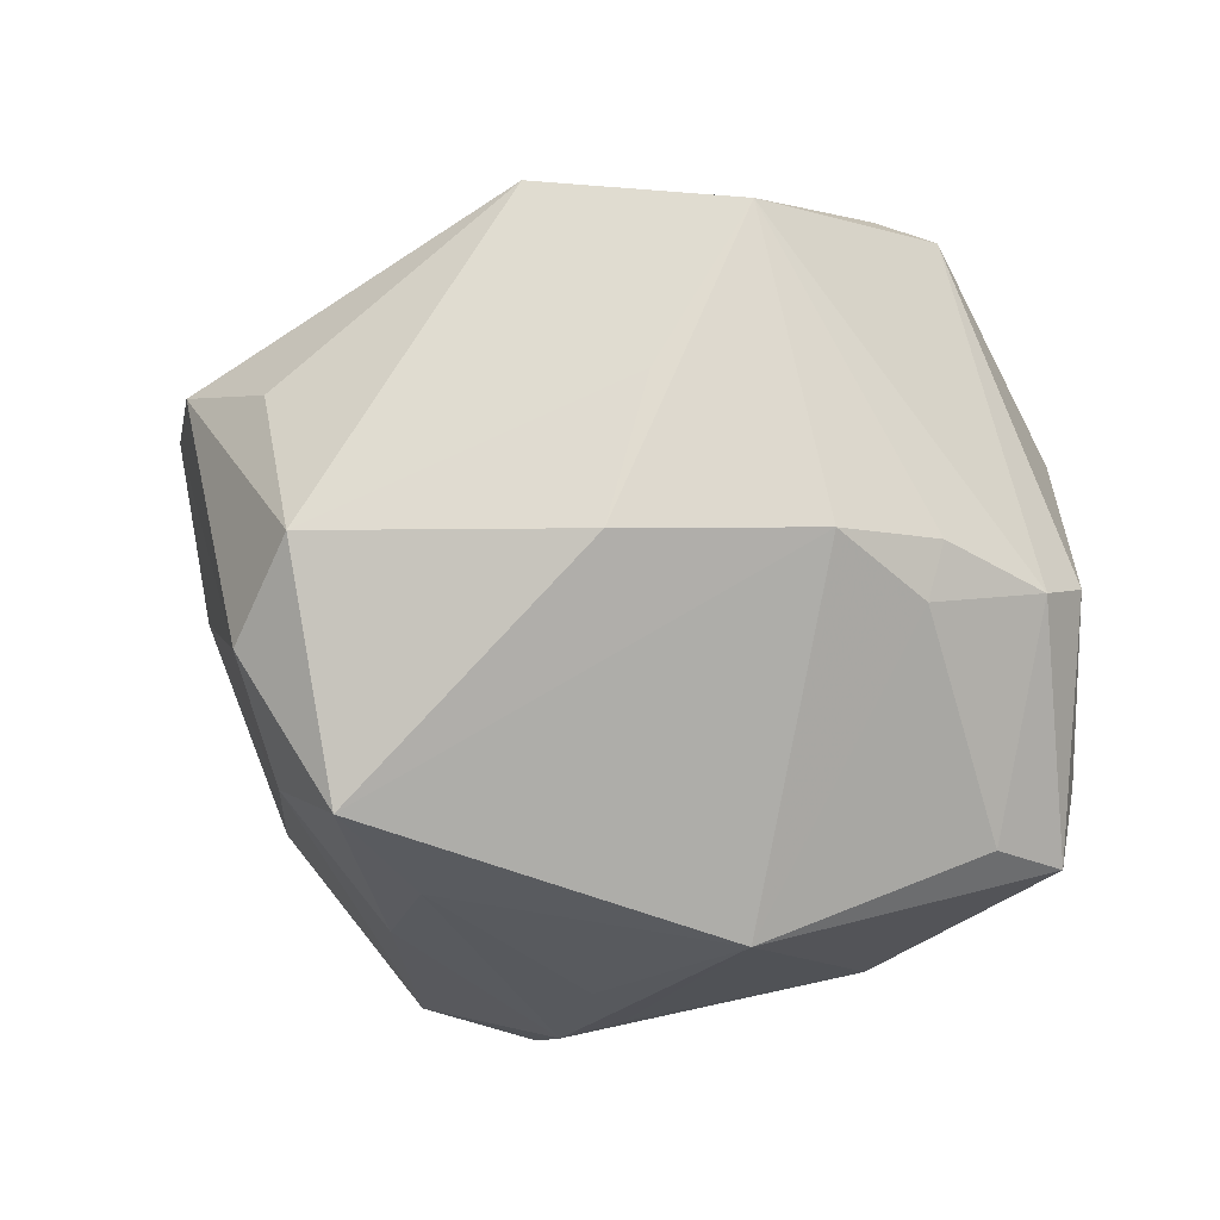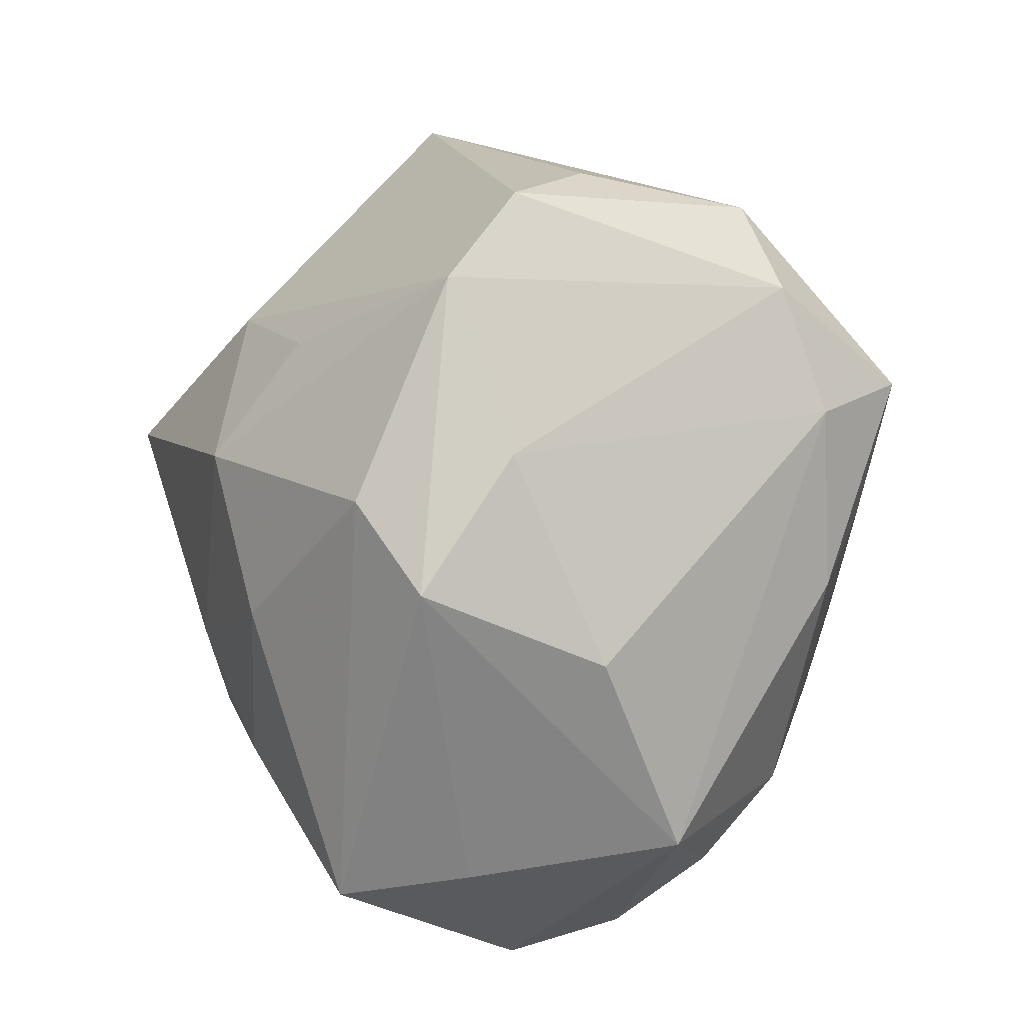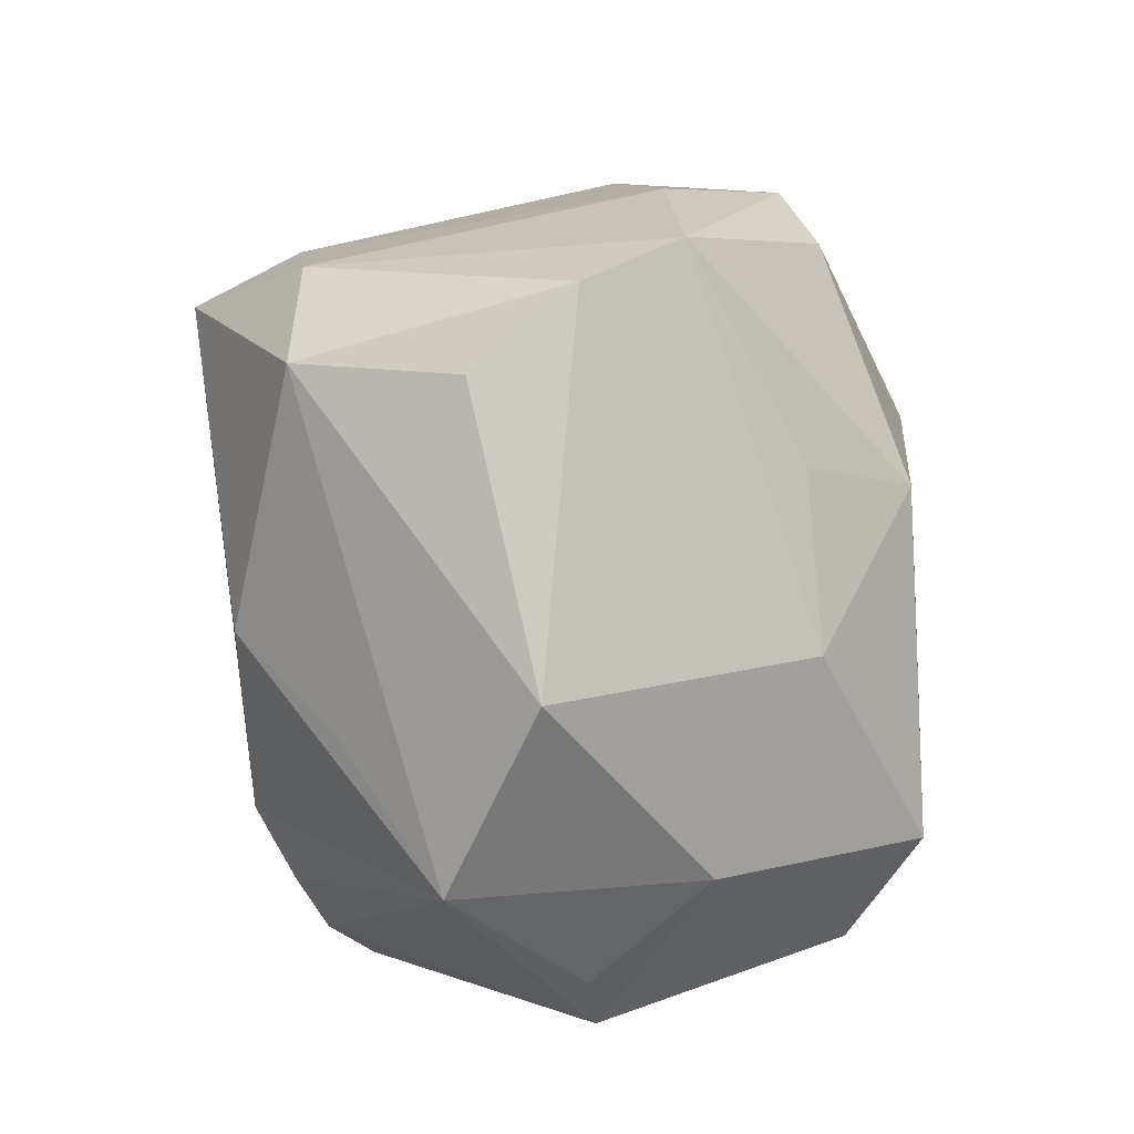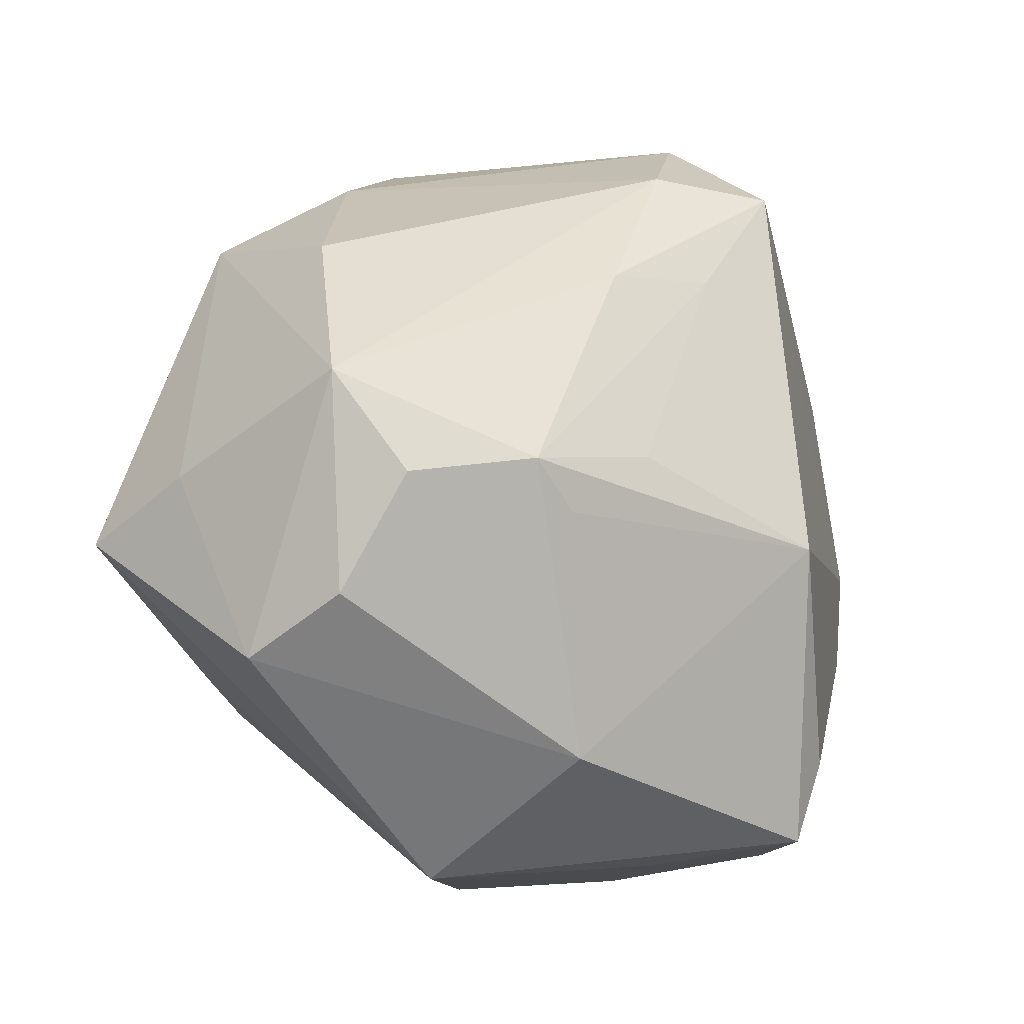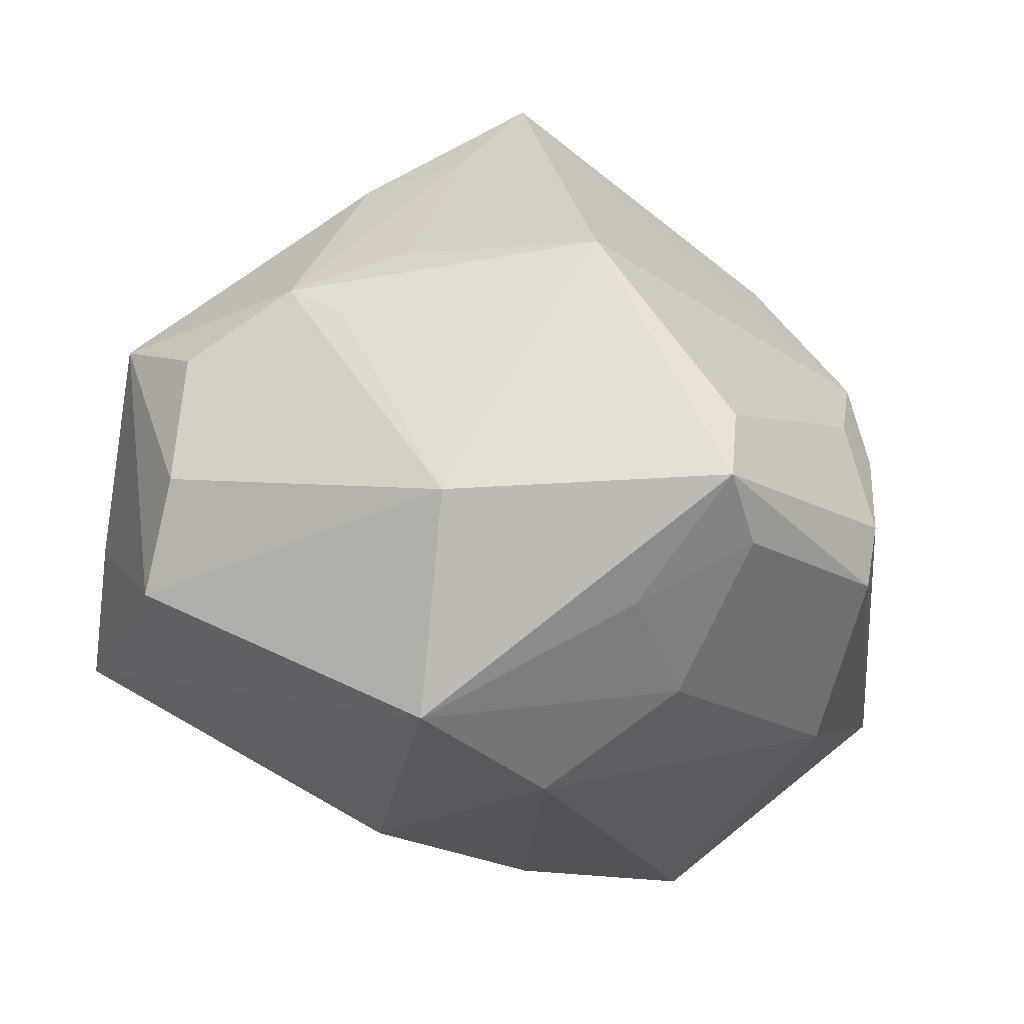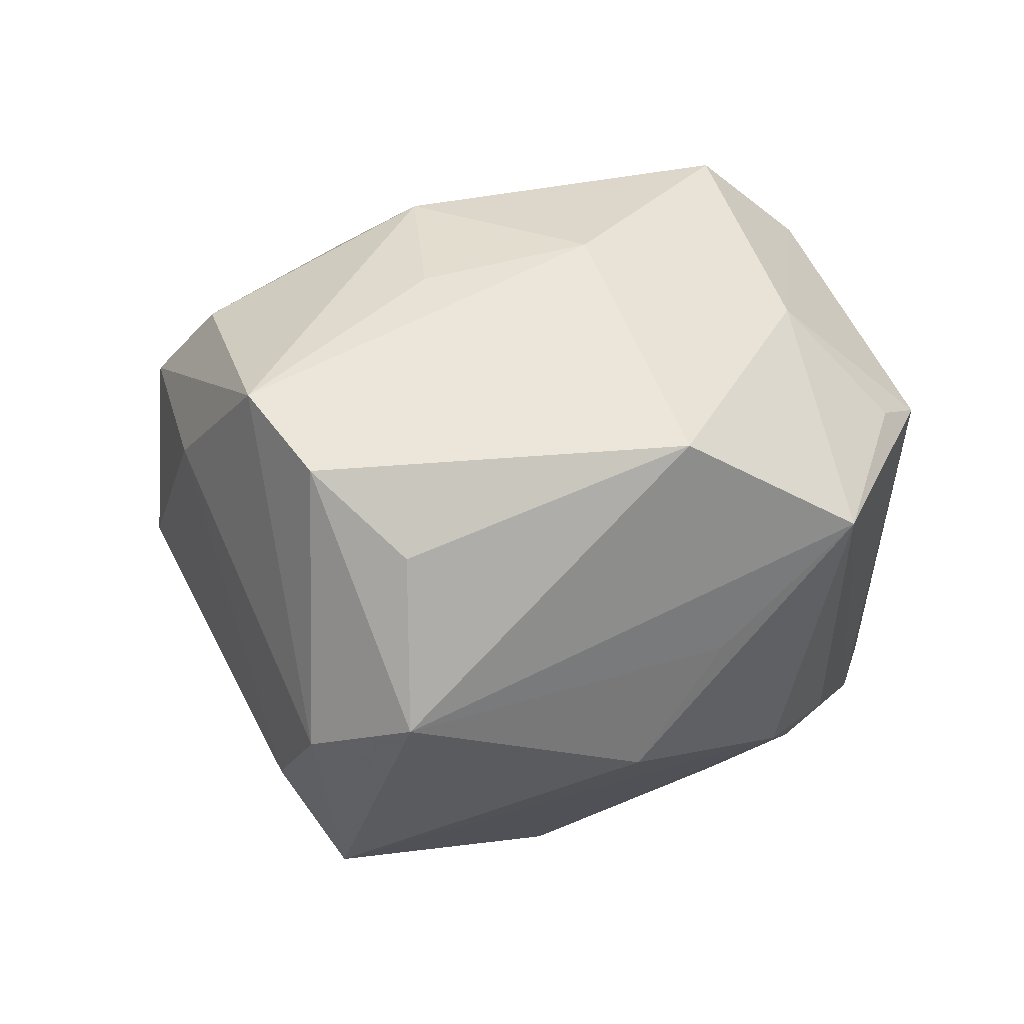
<metadata>
{"format":"obj","ext":"obj","renderer":"f3d","projection":"perspective","resolution":1024,"background":"white","views":[{"elev":-59.9,"azim":-124.4,"up":"+Z"},{"elev":40.5,"azim":78.8,"up":"+Y"},{"elev":60.8,"azim":-80.4,"up":"+Y"},{"elev":-29.2,"azim":122.5,"up":"+Y"},{"elev":-67.0,"azim":162.2,"up":"+Y"},{"elev":-5.1,"azim":-158.6,"up":"+Z"}]}
</metadata>
<code>
v -0.01284 -0.02983 -0.02842
v -0.01183 -0.01585 0.03253
v -0.01933 0.01568 -0.02724
v 0.02996 -0.013 -0.02164
v -0.03363 -0.02392 0.003975
v 0.02472 0.008427 -0.02743
v 0.02529 0.03104 0.005149
v 0.01081 0.02204 -0.03732
v -0.008581 -0.03844 -0.01072
v 0.04372 -0.005777 -0.007694
v -0.02891 0.01759 -0.01568
v -0.03007 0.03184 0.003211
v 0.03765 -0.01527 -0.01229
v 0.003032 -0.01472 -0.0362
v 0.0333 0.02209 0.01551
v 0.005477 -0.004213 0.03464
v 0.01825 0.008895 0.03038
v -0.01746 -0.03607 -0.01897
v -0.03178 -0.0104 -0.02101
v -0.02751 -0.01158 -0.02437
v -0.0438 -0.004185 0.01038
v -0.02908 -0.0007884 -0.02475
v 0.04055 -0.009613 0.01268
v 0.004663 0.01858 0.0319
v -0.04225 0.01597 -0.003457
v 0.03795 -0.01226 0.02526
v -0.02247 0.0008609 0.03788
v 0.004364 -0.016 0.03278
v -0.04243 0.002176 0.009376
v 0.003596 0.04561 0.000711
v 0.02017 -0.007939 0.03147
v -0.004701 0.04145 -0.007708
v 0.03596 -0.02488 -0.003751
v 0.01191 0.04257 0.008811
v -0.006851 -0.03704 0.01126
v 0.02008 -0.009932 -0.02785
v -0.0005 0.02763 0.02214
v 0.01363 -0.01617 0.02984
v 0.008762 0.03435 -0.02539
v -0.002898 0.03634 -0.02417
v 0.01165 -0.03514 -0.01491
v 0.007334 -0.04174 0.00516
v 0.02442 0.02695 0.02013
v -0.03423 0.01088 0.01943
v 0.01697 0.02455 -0.0282
v 0.03514 -0.02834 0.007274
v 0.03772 0.01405 -0.001287
v -0.01533 0.02031 0.02599
v -0.032 -0.02622 -0.01421
v -0.03168 -0.02189 -0.01868
v -0.01301 -0.03748 -0.02539
v -0.01592 -0.03591 -0.002166
v 0.02466 -0.01645 -0.02221
v 0.01629 0.0103 -0.03295
v -0.02898 -0.009949 0.03218
f 41 51 14
f 41 33 46
f 22 8 14
f 3 8 22
f 21 44 29
f 55 44 21
f 27 44 55
f 13 33 4
f 33 41 4
f 51 41 42
f 42 41 46
f 46 26 42
f 39 8 40
f 40 8 3
f 40 30 39
f 45 8 39
f 6 8 45
f 39 7 45
f 14 51 1
f 3 22 25
f 12 40 25
f 25 44 12
f 25 29 44
f 21 29 25
f 2 55 35
f 27 55 2
f 52 42 35
f 53 41 14
f 14 4 53
f 53 4 41
f 36 4 14
f 43 26 15
f 34 24 43
f 43 15 34
f 34 15 7
f 39 30 34
f 34 7 39
f 12 30 32
f 32 40 12
f 30 40 32
f 51 49 50
f 50 1 51
f 50 49 21
f 21 25 50
f 11 40 3
f 3 25 11
f 11 25 40
f 16 24 27
f 17 26 43
f 43 24 17
f 24 16 17
f 27 24 48
f 12 44 48
f 48 44 27
f 48 30 12
f 48 34 30
f 35 42 28
f 28 2 35
f 27 2 28
f 28 16 27
f 18 49 51
f 51 42 9
f 42 52 9
f 9 18 51
f 52 18 9
f 6 4 54
f 4 36 54
f 54 8 6
f 14 8 54
f 54 36 14
f 1 50 20
f 20 22 14
f 14 1 20
f 19 25 22
f 19 50 25
f 22 20 19
f 19 20 50
f 26 17 31
f 31 17 16
f 31 28 26
f 16 28 31
f 24 34 37
f 37 48 24
f 34 48 37
f 38 42 26
f 26 28 38
f 38 28 42
f 21 49 5
f 5 55 21
f 49 18 5
f 5 18 52
f 5 52 35
f 35 55 5
f 10 33 13
f 46 33 10
f 13 4 10
f 10 4 6
f 6 45 10
f 23 15 26
f 23 10 15
f 23 26 46
f 46 10 23
f 15 10 47
f 47 10 45
f 7 15 47
f 47 45 7

</code>
